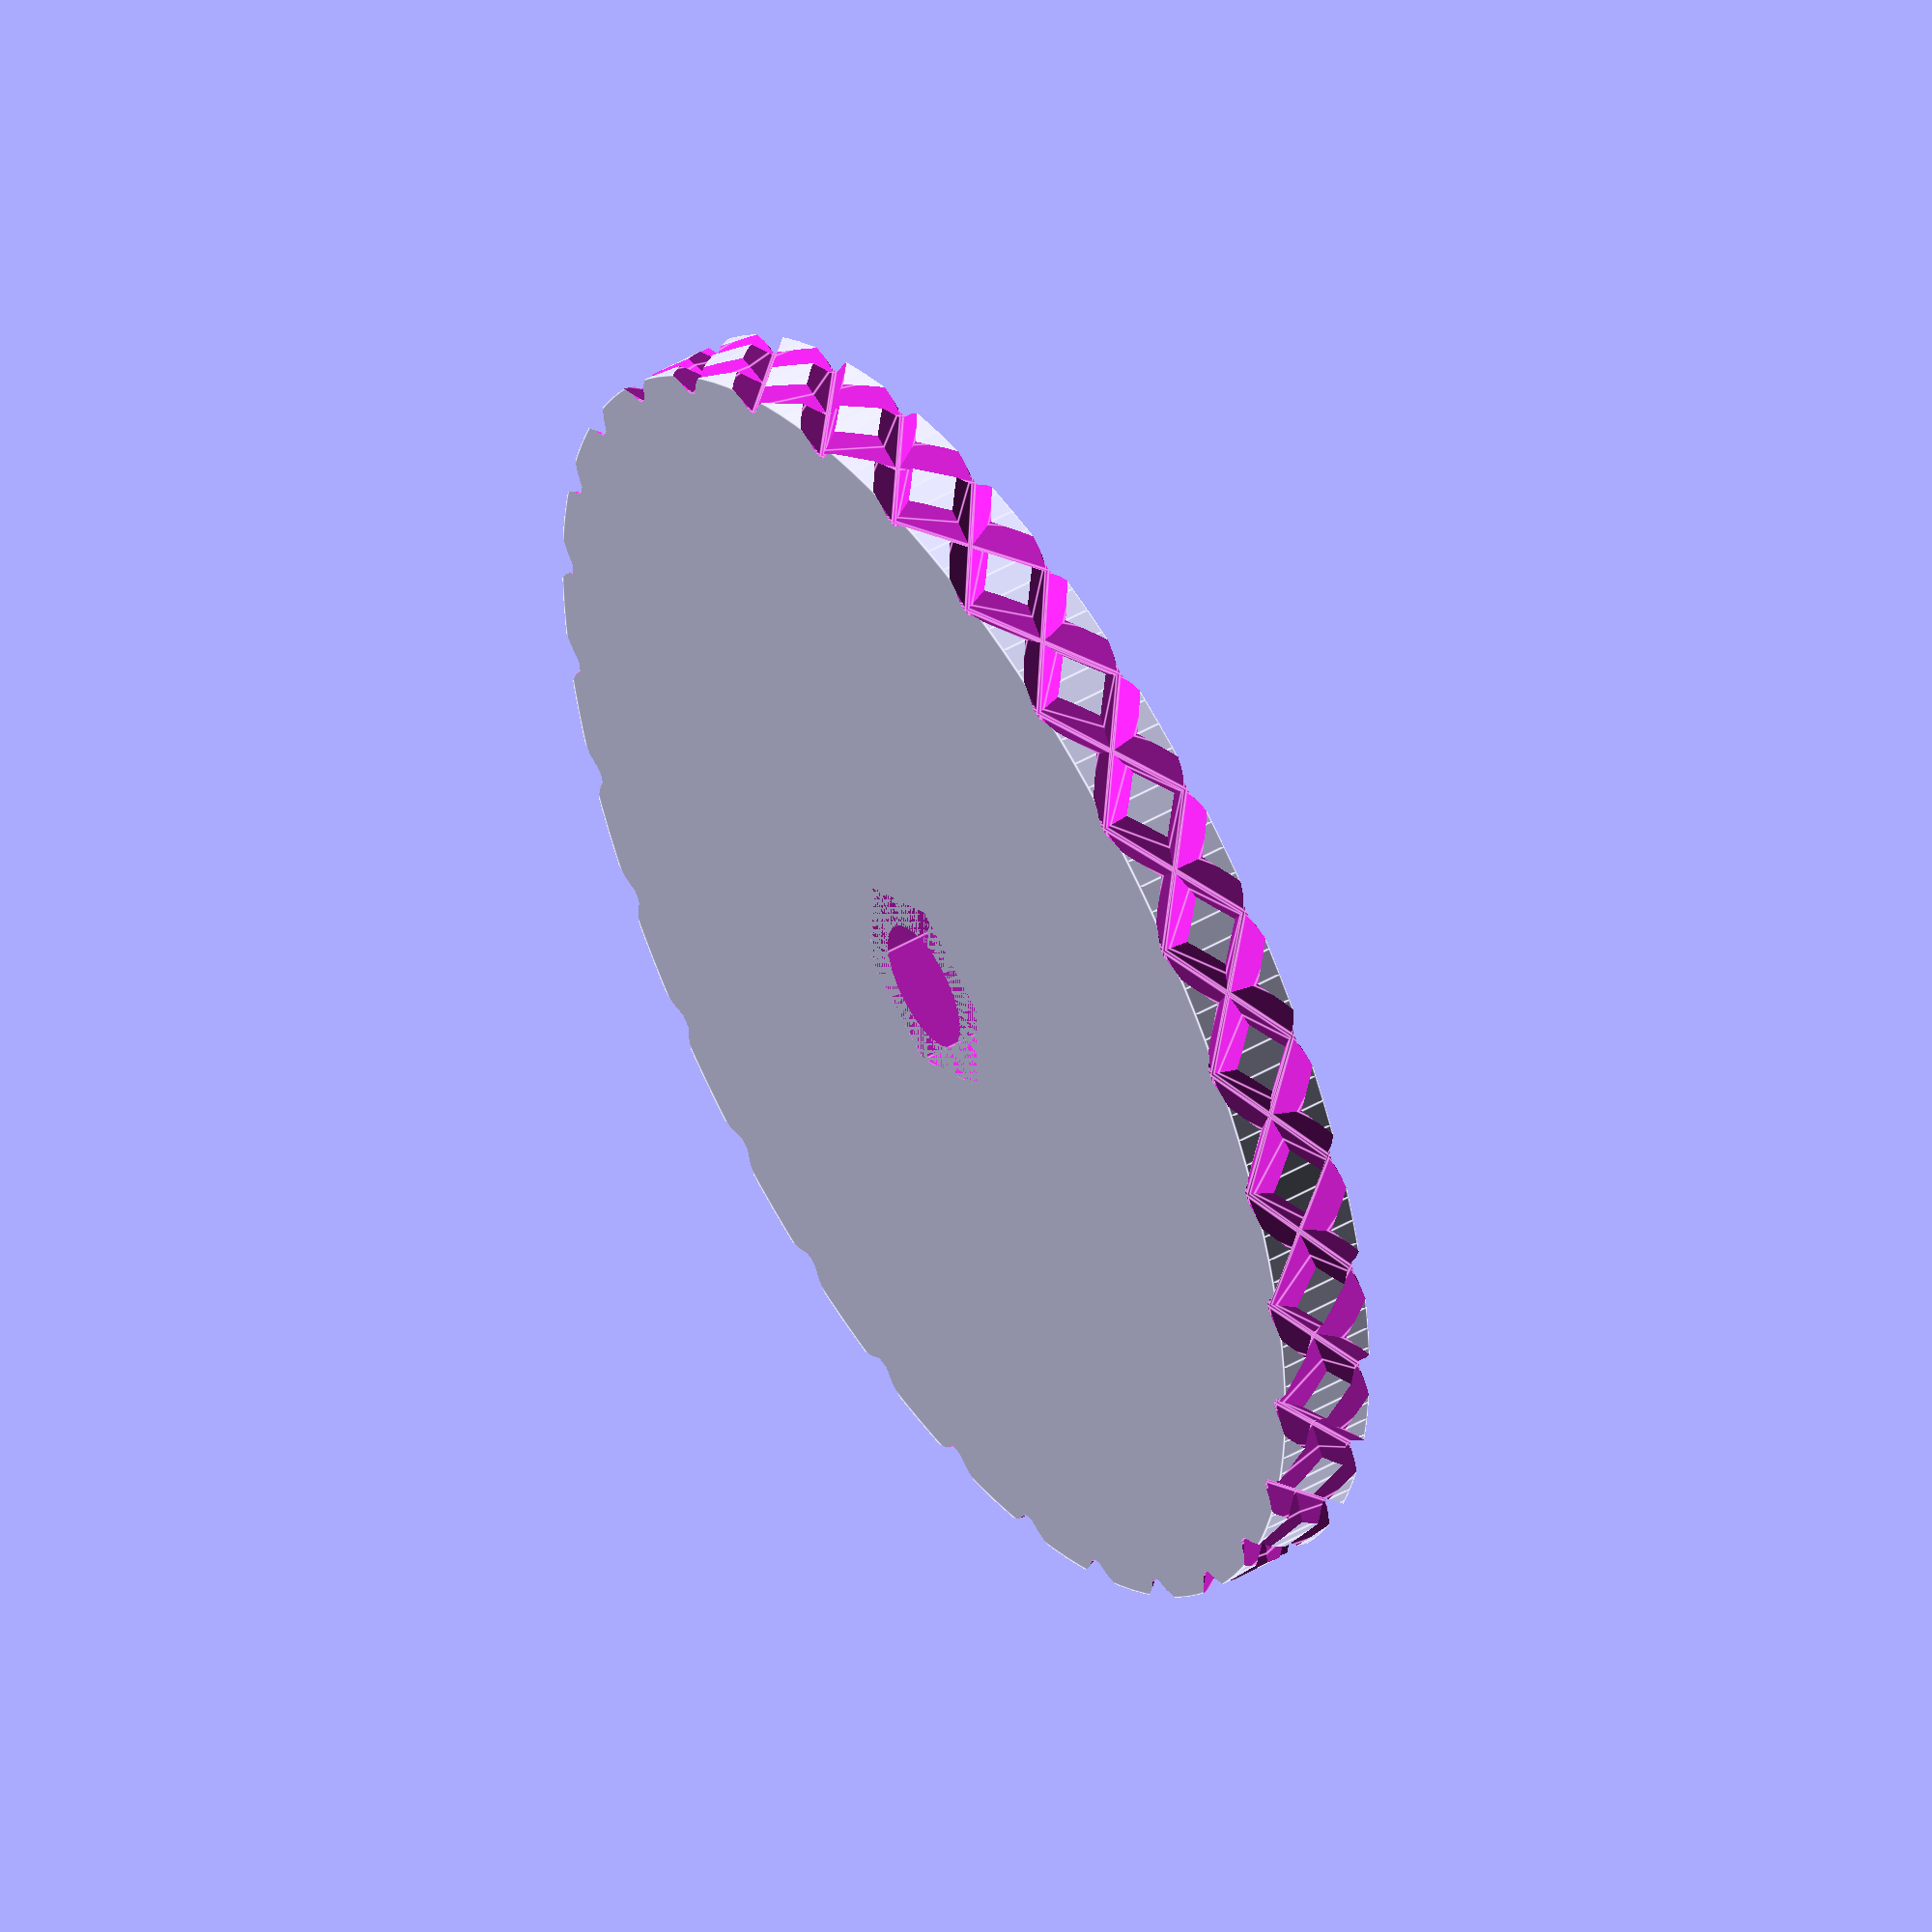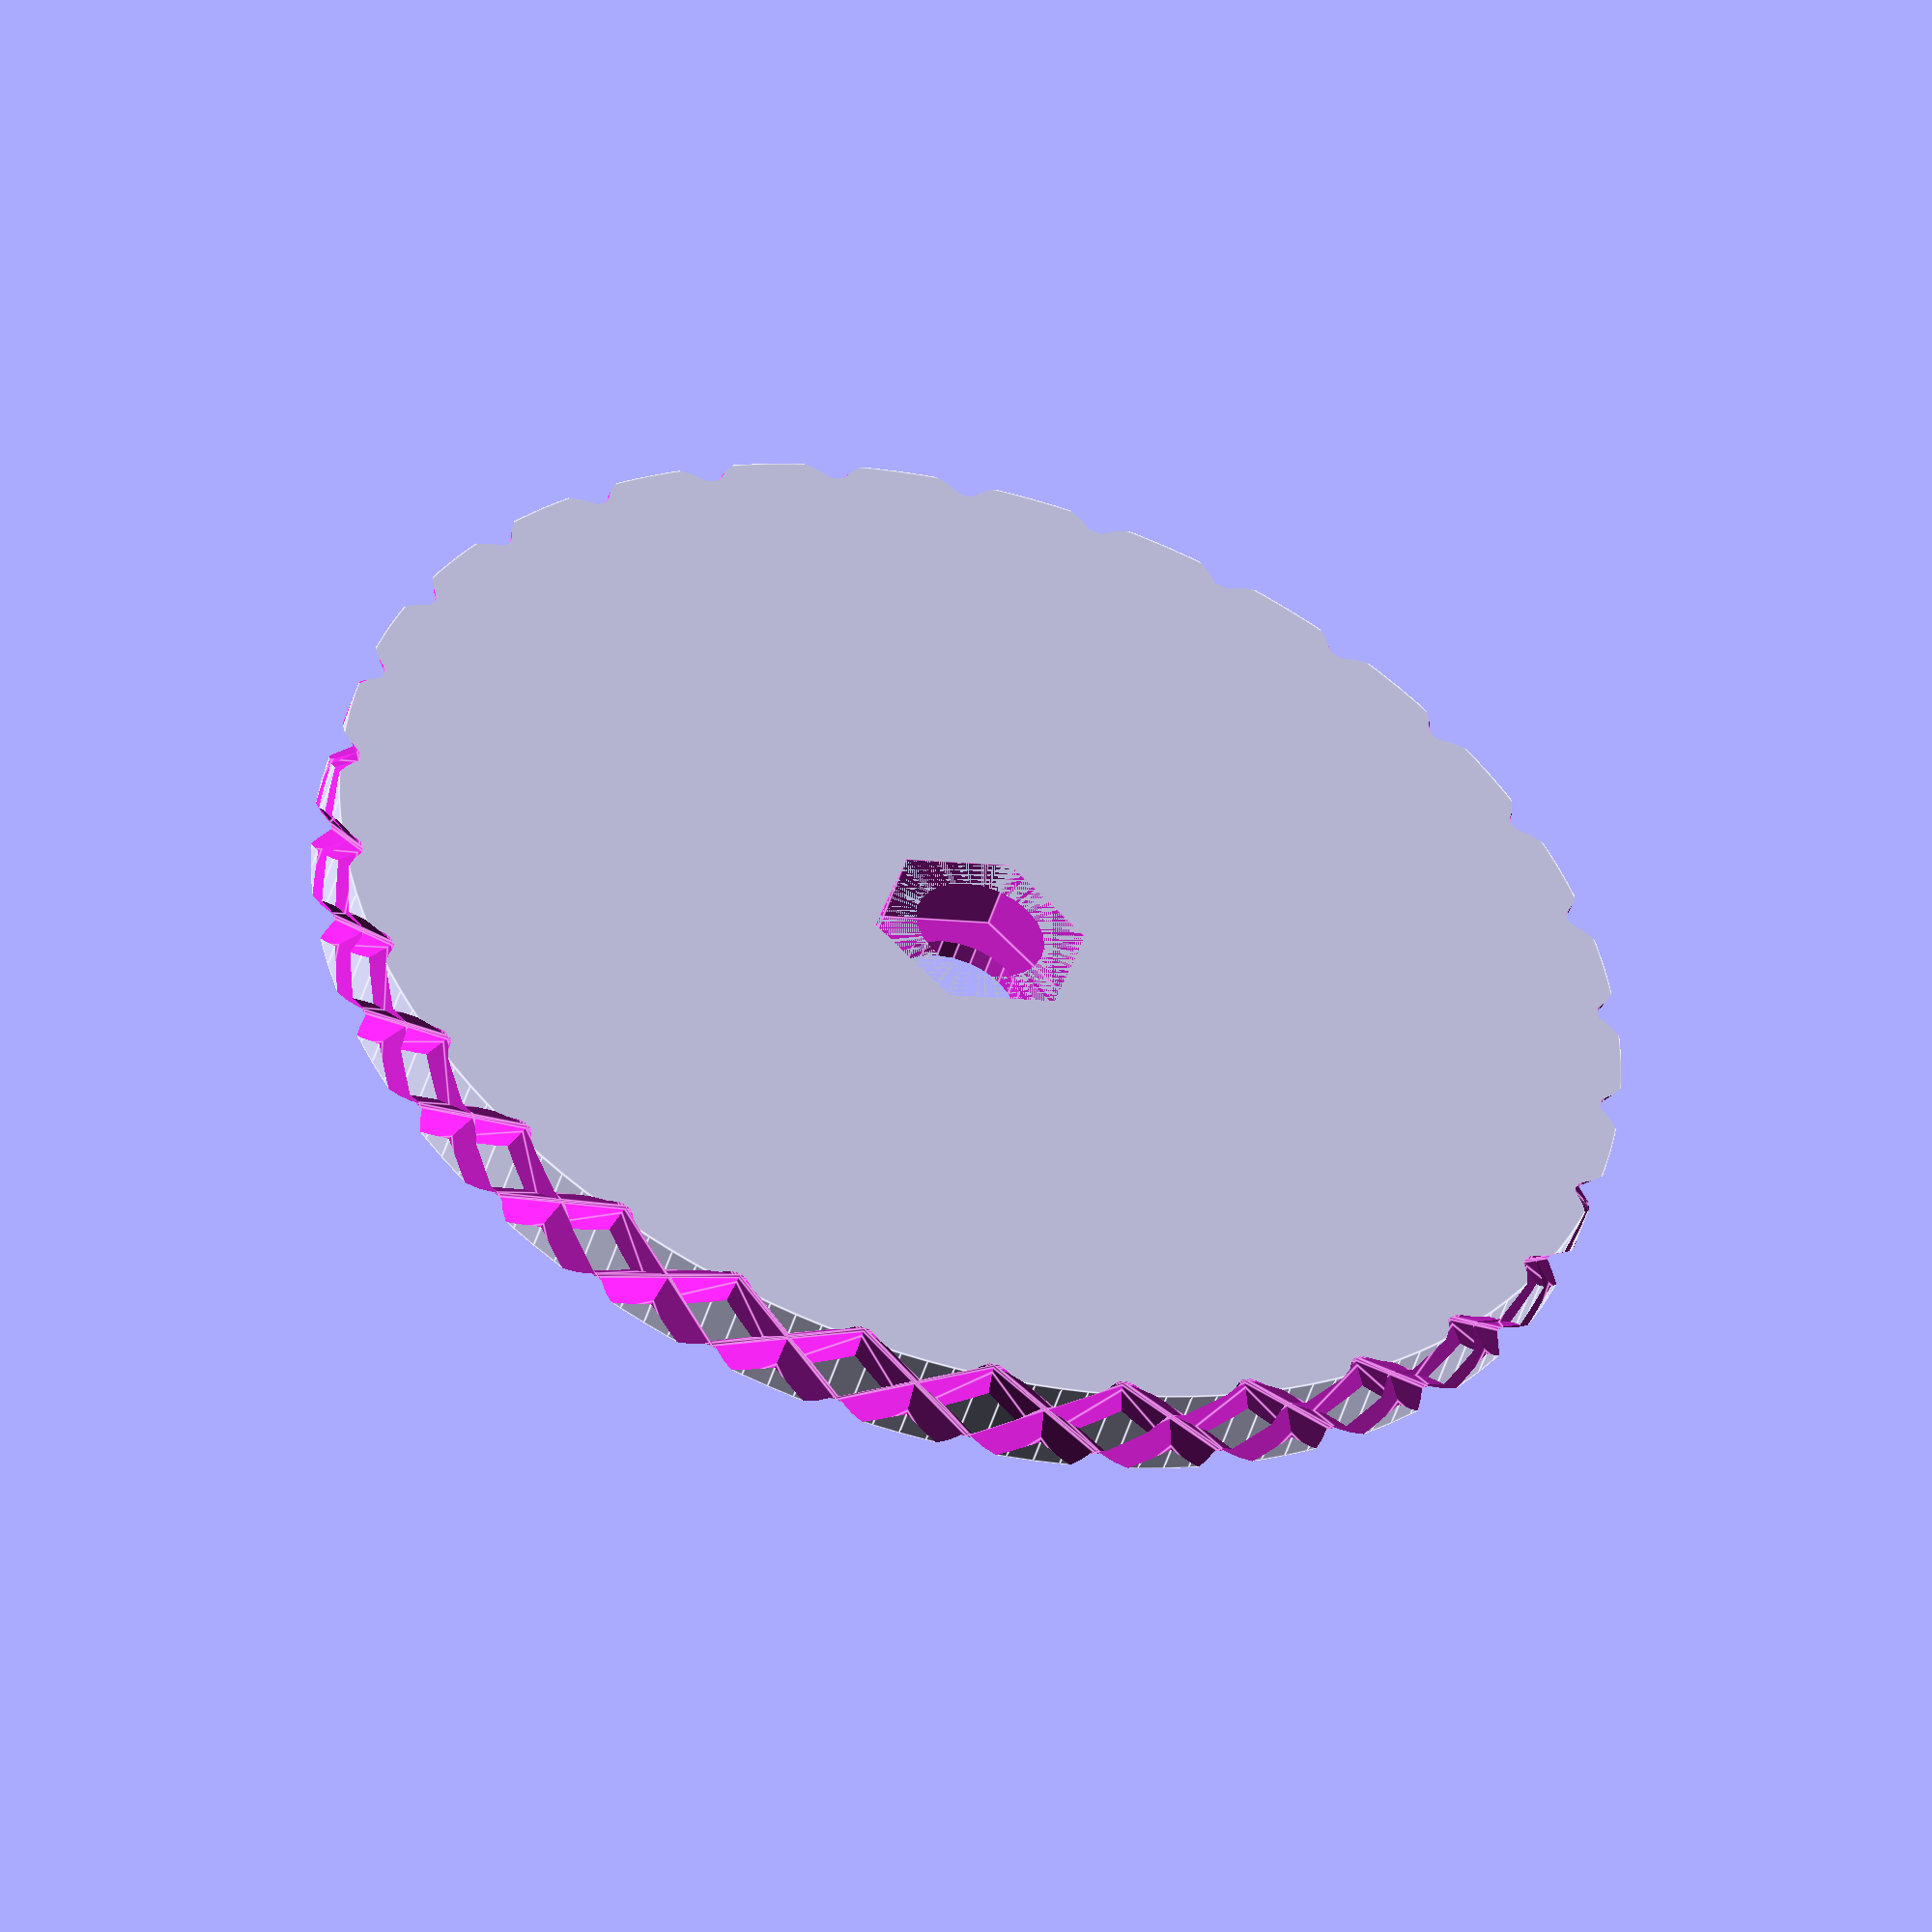
<openscad>
//src = http://www.thingiverse.com/thing:225188


$fn = 180;
// radius of thumbwheel
rw = 20;
// hight of thumbwheeel
hw = 3;

//size of nut
rm4_ac = 5.5/2/cos(360/12)+0.2;
// height of the nut
hm4 = 2.4;
// hole for the screw to go through without toughing
rm4free = 4/2;
// hight of nut trapp 90% of nut height
h1 = hm4*0;
// outer radius of nut trapp
r1 = rm4_ac + 1.5;

//scale in or out
scale_type = 0; //1 = out 2 = in 0 = none

//height of scale
hs = .8;
//width of scale
ws = .8;
// number of major ticks
nm = 5;
// small number for overlapp
e = 0.01;
e2 = 1.4;
echo(hw+h1);

grip = 30;
grip_gap = 1.8;
grip_depth = 0.6;
grip_angle = 55;

module Grip() {
    rotate([grip_angle, 0, 0]) cube([1, grip_gap, hw*2], center = true); 
    rotate([-grip_angle, 0, 0]) cube([1, grip_gap, hw*2], center = true); 
}
module Grip2() {
    for (angle = [-grip_angle, grip_angle]) {
    hull(){
    rotate([angle, 0, 0]) cube([grip_depth*2, 0.1, hw*2], center = true); 
    rotate([angle, 0, 0]) translate([1, 0, 0]) cube([1, grip_gap, hw*2], center = true); 
    }
}
}

module Scale() {
	for(i = [0:nm-1])
		rotate(360/nm*i)
			translate([r1, -ws/2, hw])cube([(rw-r1)-1, ws, hs]);
	for(i = [0:nm*2-1])
		rotate(360/nm/2*i)
			translate([r1+1+((rw-r1)-2)/2+1, -ws/2, hw])cube([((rw-r1)-2)/4, ws, hs]);
	for(i = [0:nm*10-1])
		rotate(360/nm/10*i)
			translate([r1+1+((rw-r1)-2)/4*3, -ws/2, hw])cube([((rw-r1)-2)/4, ws, hs]);
    
    	for(i = [0:nm-1])
		rotate(360/nm*(i+0.5)) {
           translate([r1+1+((rw-r1)-2)/2+0.5, -1.8, hw]) rotate([0, 0, 90]) linear_extrude(height  =  hs) text(text  =  str(i+1), font = "DejaVu Sans Mono:style = Bold", size = 5.0);
        }
	
    }
    
module ThumbWheelM3(){
	//color("lime")
	difference(){
		union(){
			cylinder(hw, rw, rw, $fn = nm*30);
			translate([0, 0, hw-e-e2])cylinder(h1+e, r1+2, r1);
		}
		translate([0, 0, -1])cylinder(hw+h1+2, rm4free, rm4free, $fn = 24);
		translate([0, 0, 0])cylinder(hm4, rm4_ac, rm4_ac, $fn = 6);
//		translate([0, 0, hw-e2])cylinder(hm4, rm4_ac, rm4_ac, $fn = 6);
        
 
        for (i = [0:grip]) {
            rotate([0, 0, 360/grip*i]) translate([rw+0.5-grip_depth, 0, hw/2]) Grip2(); 
        }

	if(scale_type == 2) {
       translate([0, 0, -hs+0.02]) Scale();
    }
        
    }

        if(scale_type == 1) {
            color("black"){
	Scale();
            }
        }

}

ThumbWheelM3();

</openscad>
<views>
elev=311.1 azim=269.3 roll=237.3 proj=o view=edges
elev=228.4 azim=133.3 roll=16.6 proj=o view=edges
</views>
